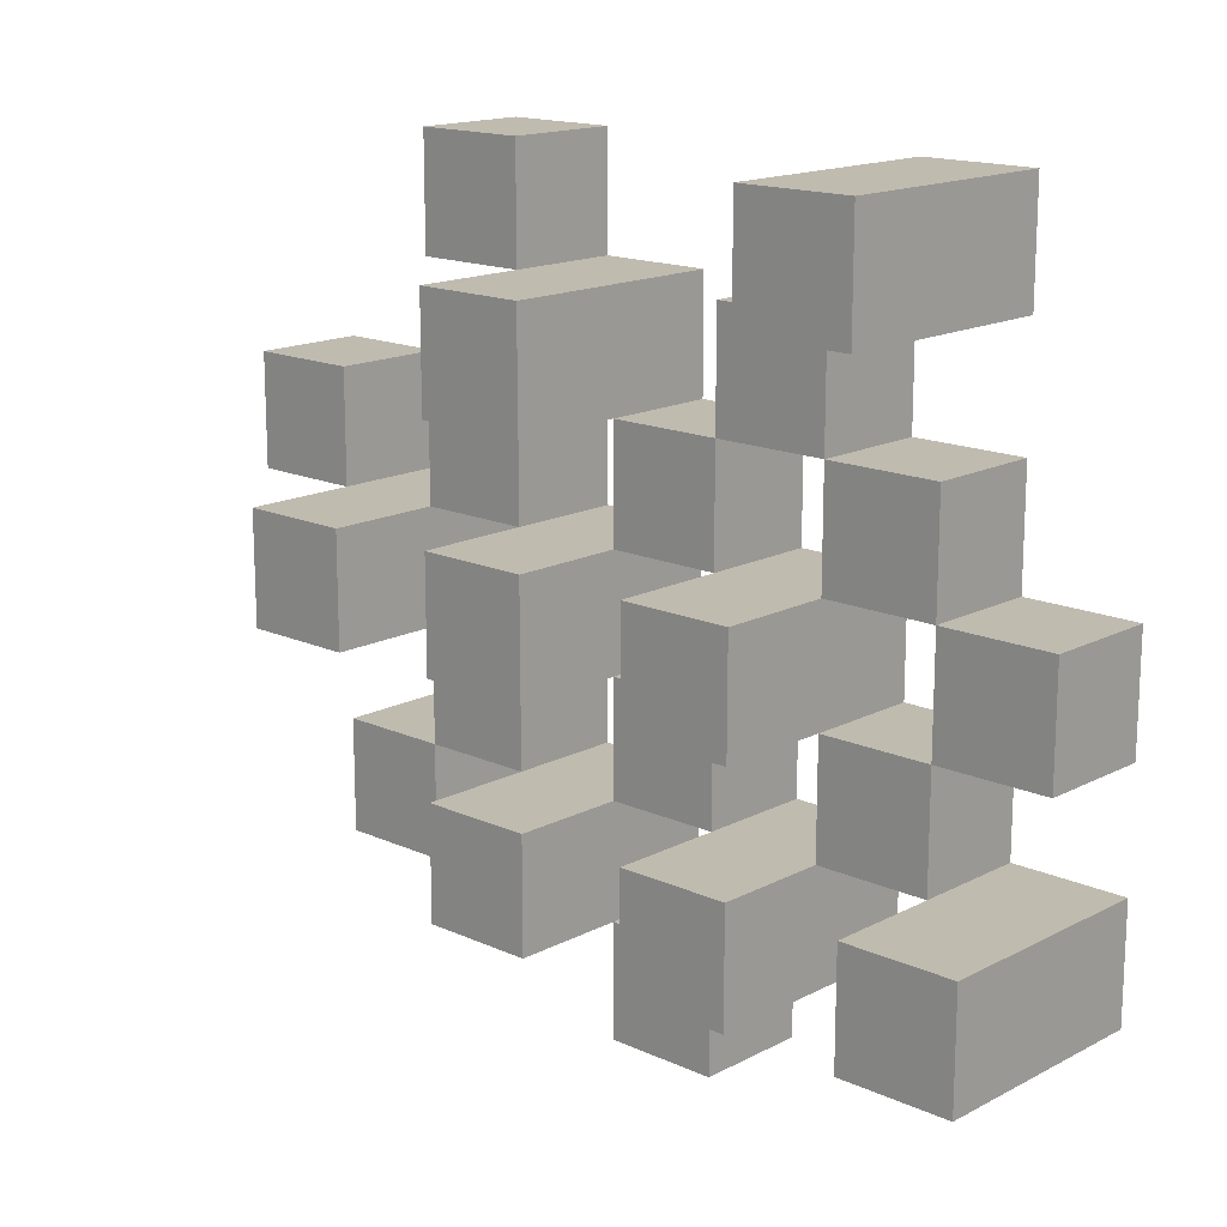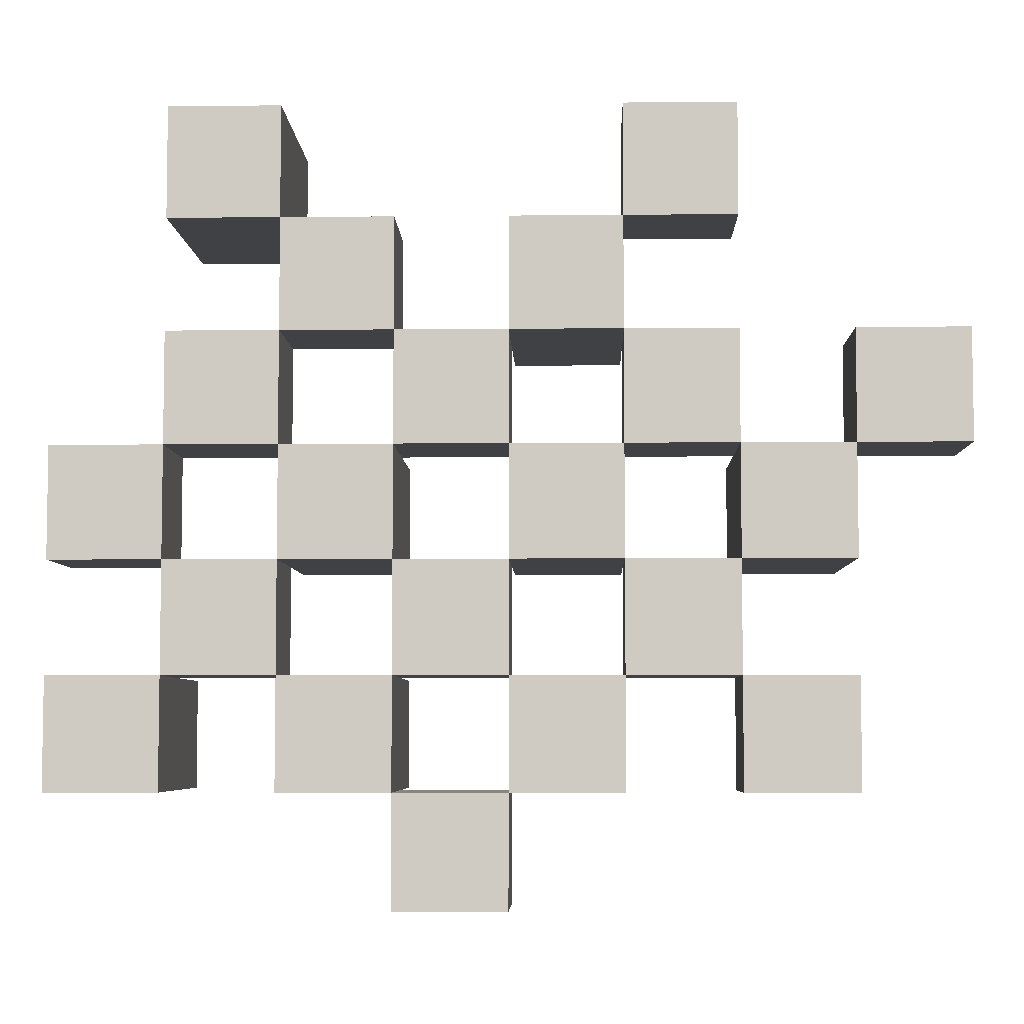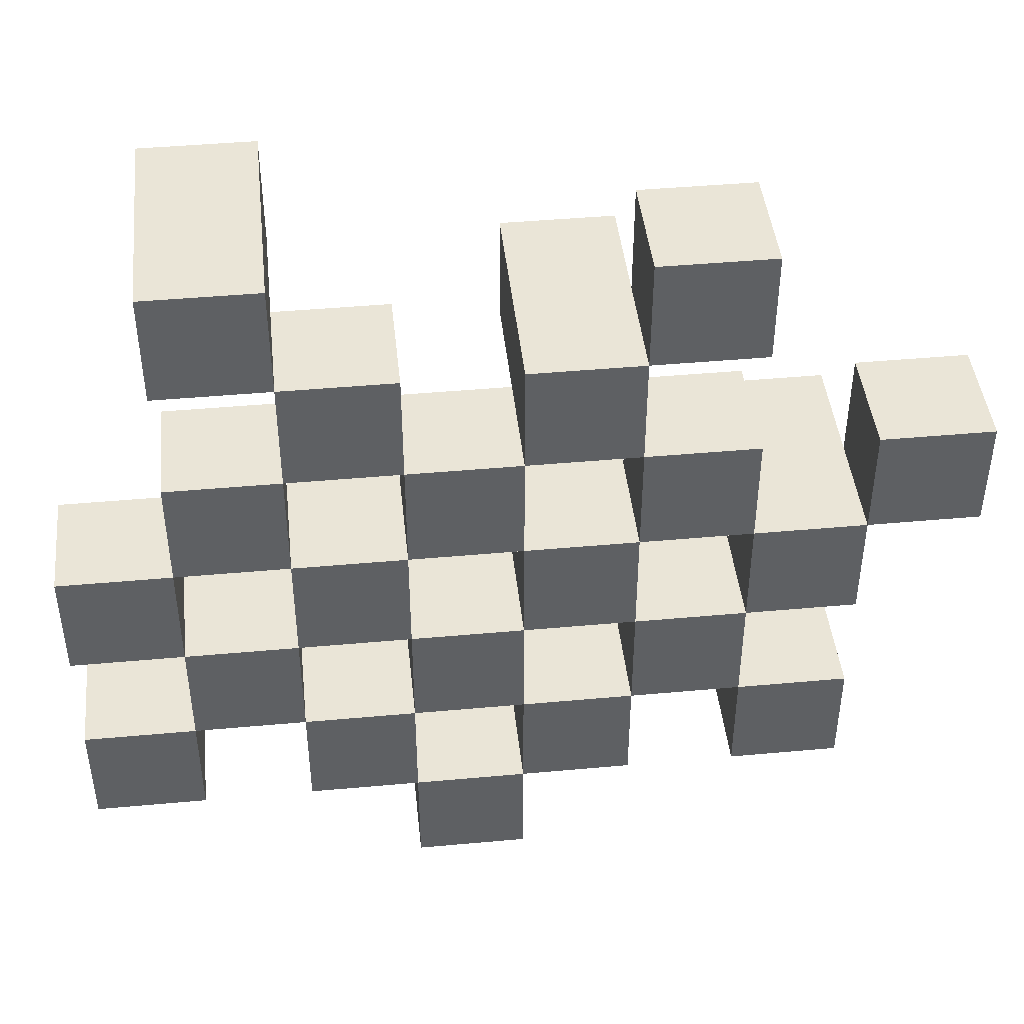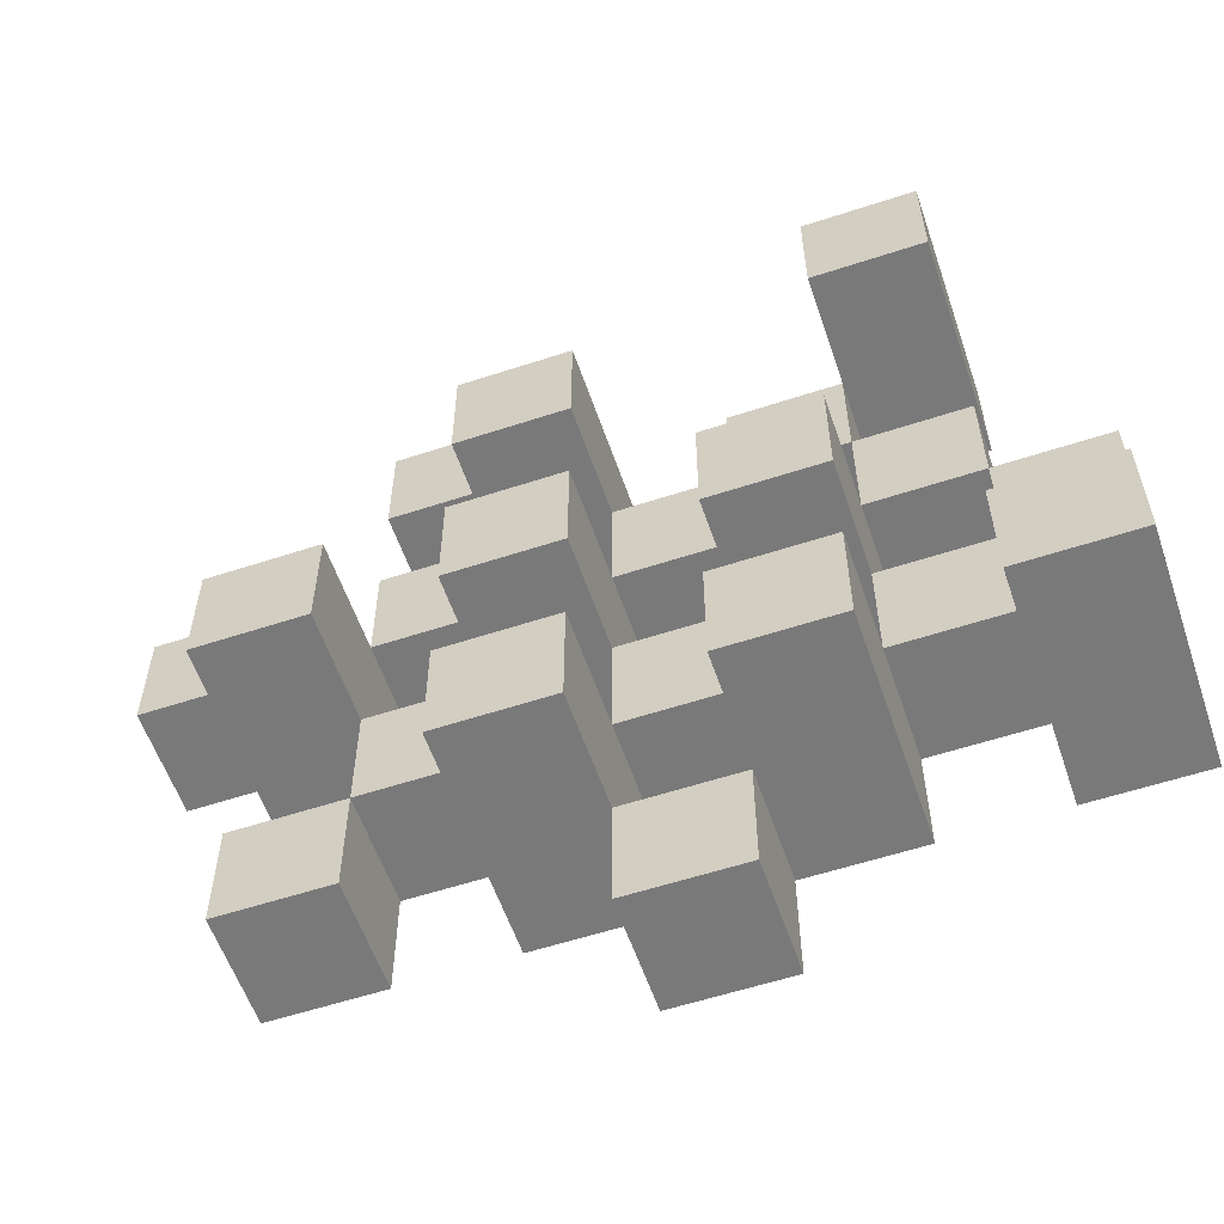
<metadata>
{"format":"obj","ext":"obj","renderer":"f3d","projection":"perspective","resolution":1024,"background":"white","views":[{"elev":15.9,"azim":-136.9,"up":"+Z"},{"elev":-5.6,"azim":1.7,"up":"+Z"},{"elev":44.2,"azim":-6.1,"up":"+Z"},{"elev":-57.8,"azim":-161.2,"up":"+Z"}]}
</metadata>
<code>
o
v 34.4 0.9 2.1
v 34.4 0.9 2
v 34.4 0.9 1.9
v 34.4 0.9 1.8
v 34.4 1 2.1
v 34.4 1 2
v 34.4 1.1 1.9
v 34.4 1.1 1.8
v 34.5 0.9 2.4
v 34.5 0.9 2.3
v 34.5 0.9 2.2
v 34.5 0.9 2.1
v 34.5 0.9 2
v 34.5 0.9 1.9
v 34.5 1 2.2
v 34.5 1 2.1
v 34.5 1 2
v 34.5 1 1.9
v 34.5 1.1 2.4
v 34.5 1.1 2.3
v 34.6 0.9 2.3
v 34.6 0.9 2.2
v 34.6 0.9 2.1
v 34.6 0.9 2
v 34.6 0.9 1.9
v 34.6 0.9 1.8
v 34.6 1 2.3
v 34.6 1 2.2
v 34.6 1 2.1
v 34.6 1 2
v 34.6 1 1.9
v 34.6 1.1 2.1
v 34.6 1.1 2
v 34.6 1.1 1.9
v 34.6 1.1 1.8
v 34.7 0.9 2.2
v 34.7 0.9 2.1
v 34.7 0.9 2
v 34.7 0.9 1.9
v 34.7 0.9 1.8
v 34.7 0.9 1.7
v 34.7 1 2.2
v 34.7 1 2.1
v 34.7 1 2
v 34.7 1 1.9
v 34.7 1 1.8
v 34.7 1 1.7
v 34.8 0.9 2.3
v 34.8 0.9 2.2
v 34.8 0.9 2.1
v 34.8 0.9 2
v 34.8 0.9 1.9
v 34.8 0.9 1.8
v 34.8 1 2.2
v 34.8 1 2.1
v 34.8 1 2
v 34.8 1 1.9
v 34.8 1 1.8
v 34.8 1.1 2.3
v 34.8 1.1 2.2
v 34.8 1.1 2.1
v 34.8 1.1 2
v 34.8 1.1 1.9
v 34.8 1.1 1.8
v 34.9 0.9 2.4
v 34.9 0.9 2.3
v 34.9 0.9 2.2
v 34.9 0.9 2.1
v 34.9 0.9 2
v 34.9 0.9 1.9
v 34.9 1 2.4
v 34.9 1 2.3
v 34.9 1 2.2
v 34.9 1 2.1
v 34.9 1 2
v 34.9 1 1.9
v 35 0.9 2.1
v 35 0.9 2
v 35 0.9 1.9
v 35 0.9 1.8
v 35 1 2.1
v 35 1 2
v 35 1 1.9
v 35 1 1.8
v 35 1.1 2.1
v 35 1.1 2
v 35.1 0.9 2.2
v 35.1 0.9 2.1
v 35.1 1 2.2
v 35.1 1 2.1
v 34.5 0.9 2.1
v 34.5 0.9 2
v 34.5 0.9 1.9
v 34.5 0.9 1.8
v 34.5 1 2.1
v 34.5 1 2
v 34.5 1 1.9
v 34.5 1.1 1.9
v 34.5 1.1 1.8
v 34.6 0.9 2.4
v 34.6 0.9 2.3
v 34.6 0.9 2.2
v 34.6 0.9 2.1
v 34.6 0.9 2
v 34.6 0.9 1.9
v 34.6 1 2.3
v 34.6 1 2.2
v 34.6 1 2.1
v 34.6 1 2
v 34.6 1 1.9
v 34.6 1.1 2.4
v 34.6 1.1 2.3
v 34.7 0.9 2.3
v 34.7 0.9 2.2
v 34.7 0.9 2.1
v 34.7 0.9 2
v 34.7 0.9 1.9
v 34.7 0.9 1.8
v 34.7 1 2.3
v 34.7 1 2.2
v 34.7 1 2.1
v 34.7 1 2
v 34.7 1 1.9
v 34.7 1 1.8
v 34.7 1.1 2.1
v 34.7 1.1 2
v 34.7 1.1 1.9
v 34.7 1.1 1.8
v 34.8 0.9 2.2
v 34.8 0.9 2.1
v 34.8 0.9 2
v 34.8 0.9 1.9
v 34.8 0.9 1.8
v 34.8 0.9 1.7
v 34.8 1 2.2
v 34.8 1 2.1
v 34.8 1 2
v 34.8 1 1.9
v 34.8 1 1.8
v 34.8 1 1.7
v 34.9 0.9 2.3
v 34.9 0.9 2.2
v 34.9 0.9 2.1
v 34.9 0.9 2
v 34.9 0.9 1.9
v 34.9 0.9 1.8
v 34.9 1 2.3
v 34.9 1 2.2
v 34.9 1 2.1
v 34.9 1 2
v 34.9 1 1.9
v 34.9 1.1 2.3
v 34.9 1.1 2.2
v 34.9 1.1 2.1
v 34.9 1.1 2
v 34.9 1.1 1.9
v 34.9 1.1 1.8
v 35 0.9 2.4
v 35 0.9 2.3
v 35 0.9 2.2
v 35 0.9 2.1
v 35 0.9 2
v 35 0.9 1.9
v 35 1 2.4
v 35 1 2.3
v 35 1 2.2
v 35 1 2.1
v 35 1 2
v 35 1 1.9
v 35.1 0.9 2.1
v 35.1 0.9 2
v 35.1 0.9 1.9
v 35.1 0.9 1.8
v 35.1 1 2.1
v 35.1 1 1.9
v 35.1 1 1.8
v 35.1 1.1 2.1
v 35.1 1.1 2
v 35.2 0.9 2.2
v 35.2 0.9 2.1
v 35.2 1 2.2
v 35.2 1 2.1
v 34.5 0.9 2.4
v 34.5 1.1 2.4
v 34.6 0.9 2.4
v 34.6 1.1 2.4
v 34.9 0.9 2.4
v 34.9 1 2.4
v 35 0.9 2.4
v 35 1 2.4
v 34.6 0.9 2.3
v 34.6 1 2.3
v 34.7 0.9 2.3
v 34.7 1 2.3
v 34.8 0.9 2.3
v 34.8 1.1 2.3
v 34.9 0.9 2.3
v 34.9 1 2.3
v 34.9 1.1 2.3
v 34.5 0.9 2.2
v 34.5 1 2.2
v 34.6 0.9 2.2
v 34.6 1 2.2
v 34.7 0.9 2.2
v 34.7 1 2.2
v 34.8 0.9 2.2
v 34.8 1 2.2
v 34.9 0.9 2.2
v 34.9 1 2.2
v 35 0.9 2.2
v 35 1 2.2
v 35.1 0.9 2.2
v 35.1 1 2.2
v 35.2 0.9 2.2
v 35.2 1 2.2
v 34.4 0.9 2.1
v 34.4 1 2.1
v 34.5 0.9 2.1
v 34.5 1 2.1
v 34.6 0.9 2.1
v 34.6 1 2.1
v 34.6 1.1 2.1
v 34.7 0.9 2.1
v 34.7 1 2.1
v 34.7 1.1 2.1
v 34.8 0.9 2.1
v 34.8 1 2.1
v 34.8 1.1 2.1
v 34.9 0.9 2.1
v 34.9 1 2.1
v 34.9 1.1 2.1
v 35 0.9 2.1
v 35 1 2.1
v 35 1.1 2.1
v 35.1 0.9 2.1
v 35.1 1 2.1
v 35.1 1.1 2.1
v 34.5 0.9 2
v 34.5 1 2
v 34.6 0.9 2
v 34.6 1 2
v 34.7 0.9 2
v 34.7 1 2
v 34.8 0.9 2
v 34.8 1 2
v 34.9 0.9 2
v 34.9 1 2
v 35 0.9 2
v 35 1 2
v 34.4 0.9 1.9
v 34.4 1.1 1.9
v 34.5 0.9 1.9
v 34.5 1 1.9
v 34.5 1.1 1.9
v 34.6 0.9 1.9
v 34.6 1 1.9
v 34.6 1.1 1.9
v 34.7 0.9 1.9
v 34.7 1 1.9
v 34.7 1.1 1.9
v 34.8 0.9 1.9
v 34.8 1 1.9
v 34.8 1.1 1.9
v 34.9 0.9 1.9
v 34.9 1 1.9
v 34.9 1.1 1.9
v 35 0.9 1.9
v 35 1 1.9
v 35.1 0.9 1.9
v 35.1 1 1.9
v 34.7 0.9 1.8
v 34.7 1 1.8
v 34.8 0.9 1.8
v 34.8 1 1.8
v 34.5 0.9 2.3
v 34.5 1.1 2.3
v 34.6 0.9 2.3
v 34.6 1 2.3
v 34.6 1.1 2.3
v 34.9 0.9 2.3
v 34.9 1 2.3
v 35 0.9 2.3
v 35 1 2.3
v 34.6 0.9 2.2
v 34.6 1 2.2
v 34.7 0.9 2.2
v 34.7 1 2.2
v 34.8 0.9 2.2
v 34.8 1 2.2
v 34.8 1.1 2.2
v 34.9 0.9 2.2
v 34.9 1 2.2
v 34.9 1.1 2.2
v 34.5 0.9 2.1
v 34.5 1 2.1
v 34.6 0.9 2.1
v 34.6 1 2.1
v 34.7 0.9 2.1
v 34.7 1 2.1
v 34.8 0.9 2.1
v 34.8 1 2.1
v 34.9 0.9 2.1
v 34.9 1 2.1
v 35 0.9 2.1
v 35 1 2.1
v 35.1 0.9 2.1
v 35.1 1 2.1
v 35.2 0.9 2.1
v 35.2 1 2.1
v 34.4 0.9 2
v 34.4 1 2
v 34.5 0.9 2
v 34.5 1 2
v 34.6 0.9 2
v 34.6 1 2
v 34.6 1.1 2
v 34.7 0.9 2
v 34.7 1 2
v 34.7 1.1 2
v 34.8 0.9 2
v 34.8 1 2
v 34.8 1.1 2
v 34.9 0.9 2
v 34.9 1 2
v 34.9 1.1 2
v 35 0.9 2
v 35 1 2
v 35 1.1 2
v 35.1 0.9 2
v 35.1 1.1 2
v 34.5 0.9 1.9
v 34.5 1 1.9
v 34.6 0.9 1.9
v 34.6 1 1.9
v 34.7 0.9 1.9
v 34.7 1 1.9
v 34.8 0.9 1.9
v 34.8 1 1.9
v 34.9 0.9 1.9
v 34.9 1 1.9
v 35 0.9 1.9
v 35 1 1.9
v 34.4 0.9 1.8
v 34.4 1.1 1.8
v 34.5 0.9 1.8
v 34.5 1.1 1.8
v 34.6 0.9 1.8
v 34.6 1.1 1.8
v 34.7 0.9 1.8
v 34.7 1 1.8
v 34.7 1.1 1.8
v 34.8 0.9 1.8
v 34.8 1 1.8
v 34.8 1.1 1.8
v 34.9 0.9 1.8
v 34.9 1.1 1.8
v 35 0.9 1.8
v 35 1 1.8
v 35.1 0.9 1.8
v 35.1 1 1.8
v 34.7 0.9 1.7
v 34.7 1 1.7
v 34.8 0.9 1.7
v 34.8 1 1.7
v 34.5 0.9 2.4
v 34.6 0.9 2.4
v 34.9 0.9 2.4
v 35 0.9 2.4
v 34.5 0.9 2.3
v 34.6 0.9 2.3
v 34.7 0.9 2.3
v 34.8 0.9 2.3
v 34.9 0.9 2.3
v 35 0.9 2.3
v 34.5 0.9 2.2
v 34.6 0.9 2.2
v 34.7 0.9 2.2
v 34.8 0.9 2.2
v 34.9 0.9 2.2
v 35 0.9 2.2
v 35.1 0.9 2.2
v 35.2 0.9 2.2
v 34.4 0.9 2.1
v 34.5 0.9 2.1
v 34.6 0.9 2.1
v 34.7 0.9 2.1
v 34.8 0.9 2.1
v 34.9 0.9 2.1
v 35 0.9 2.1
v 35.1 0.9 2.1
v 35.2 0.9 2.1
v 34.4 0.9 2
v 34.5 0.9 2
v 34.6 0.9 2
v 34.7 0.9 2
v 34.8 0.9 2
v 34.9 0.9 2
v 35 0.9 2
v 35.1 0.9 2
v 34.4 0.9 1.9
v 34.5 0.9 1.9
v 34.6 0.9 1.9
v 34.7 0.9 1.9
v 34.8 0.9 1.9
v 34.9 0.9 1.9
v 35 0.9 1.9
v 35.1 0.9 1.9
v 34.4 0.9 1.8
v 34.5 0.9 1.8
v 34.6 0.9 1.8
v 34.7 0.9 1.8
v 34.8 0.9 1.8
v 34.9 0.9 1.8
v 35 0.9 1.8
v 35.1 0.9 1.8
v 34.7 0.9 1.7
v 34.8 0.9 1.7
v 34.9 1 2.4
v 35 1 2.4
v 34.6 1 2.3
v 34.7 1 2.3
v 34.9 1 2.3
v 35 1 2.3
v 34.5 1 2.2
v 34.6 1 2.2
v 34.7 1 2.2
v 34.8 1 2.2
v 34.9 1 2.2
v 35 1 2.2
v 35.1 1 2.2
v 35.2 1 2.2
v 34.4 1 2.1
v 34.5 1 2.1
v 34.6 1 2.1
v 34.7 1 2.1
v 34.8 1 2.1
v 34.9 1 2.1
v 35 1 2.1
v 35.1 1 2.1
v 35.2 1 2.1
v 34.4 1 2
v 34.5 1 2
v 34.6 1 2
v 34.7 1 2
v 34.8 1 2
v 34.9 1 2
v 35 1 2
v 34.5 1 1.9
v 34.6 1 1.9
v 34.7 1 1.9
v 34.8 1 1.9
v 34.9 1 1.9
v 35 1 1.9
v 35.1 1 1.9
v 34.7 1 1.8
v 34.8 1 1.8
v 35 1 1.8
v 35.1 1 1.8
v 34.7 1 1.7
v 34.8 1 1.7
v 34.5 1.1 2.4
v 34.6 1.1 2.4
v 34.5 1.1 2.3
v 34.6 1.1 2.3
v 34.8 1.1 2.3
v 34.9 1.1 2.3
v 34.8 1.1 2.2
v 34.9 1.1 2.2
v 34.6 1.1 2.1
v 34.7 1.1 2.1
v 34.8 1.1 2.1
v 34.9 1.1 2.1
v 35 1.1 2.1
v 35.1 1.1 2.1
v 34.6 1.1 2
v 34.7 1.1 2
v 34.8 1.1 2
v 34.9 1.1 2
v 35 1.1 2
v 35.1 1.1 2
v 34.4 1.1 1.9
v 34.5 1.1 1.9
v 34.6 1.1 1.9
v 34.7 1.1 1.9
v 34.8 1.1 1.9
v 34.9 1.1 1.9
v 34.4 1.1 1.8
v 34.5 1.1 1.8
v 34.6 1.1 1.8
v 34.7 1.1 1.8
v 34.8 1.1 1.8
v 34.9 1.1 1.8
f 5 2 1
f 6 2 5
f 7 4 3
f 8 4 7
f 15 12 11
f 16 12 15
f 17 14 13
f 18 14 17
f 19 10 9
f 20 10 19
f 27 22 21
f 28 22 27
f 29 24 23
f 30 24 29
f 31 26 25
f 32 30 29
f 33 30 32
f 34 26 31
f 35 26 34
f 42 37 36
f 43 37 42
f 44 39 38
f 45 39 44
f 46 41 40
f 47 41 46
f 54 49 48
f 55 51 50
f 56 51 55
f 57 53 52
f 58 53 57
f 59 54 48
f 60 54 59
f 61 56 55
f 62 56 61
f 63 58 57
f 64 58 63
f 71 66 65
f 72 66 71
f 73 68 67
f 74 68 73
f 75 70 69
f 76 70 75
f 81 78 77
f 82 78 81
f 83 80 79
f 84 80 83
f 85 82 81
f 86 82 85
f 89 88 87
f 90 88 89
f 91 92 95
f 95 92 96
f 93 94 97
f 97 94 98
f 98 94 99
f 100 101 106
f 102 103 107
f 107 103 108
f 104 105 109
f 109 105 110
f 100 106 111
f 111 106 112
f 113 114 119
f 119 114 120
f 115 116 121
f 121 116 122
f 117 118 123
f 123 118 124
f 121 122 125
f 125 122 126
f 123 124 127
f 127 124 128
f 129 130 135
f 135 130 136
f 131 132 137
f 137 132 138
f 133 134 139
f 139 134 140
f 141 142 147
f 147 142 148
f 143 144 149
f 149 144 150
f 145 146 151
f 147 148 152
f 152 148 153
f 149 150 154
f 154 150 155
f 151 146 156
f 156 146 157
f 158 159 164
f 164 159 165
f 160 161 166
f 166 161 167
f 162 163 168
f 168 163 169
f 170 171 174
f 172 173 175
f 175 173 176
f 174 171 177
f 177 171 178
f 179 180 181
f 181 180 182
f 185 184 183
f 186 184 185
f 189 188 187
f 190 188 189
f 193 192 191
f 194 192 193
f 197 196 195
f 198 196 197
f 199 196 198
f 202 201 200
f 203 201 202
f 206 205 204
f 207 205 206
f 210 209 208
f 211 209 210
f 214 213 212
f 215 213 214
f 218 217 216
f 219 217 218
f 223 221 220
f 223 222 221
f 224 222 223
f 225 222 224
f 229 227 226
f 229 228 227
f 230 228 229
f 231 228 230
f 235 233 232
f 235 234 233
f 236 234 235
f 237 234 236
f 240 239 238
f 241 239 240
f 244 243 242
f 245 243 244
f 248 247 246
f 249 247 248
f 252 251 250
f 253 251 252
f 254 251 253
f 258 256 255
f 258 257 256
f 259 257 258
f 260 257 259
f 264 262 261
f 264 263 262
f 265 263 264
f 266 263 265
f 269 268 267
f 270 268 269
f 273 272 271
f 274 272 273
f 275 276 277
f 277 276 278
f 278 276 279
f 280 281 282
f 282 281 283
f 284 285 286
f 286 285 287
f 288 289 291
f 289 290 291
f 291 290 292
f 292 290 293
f 294 295 296
f 296 295 297
f 298 299 300
f 300 299 301
f 302 303 304
f 304 303 305
f 306 307 308
f 308 307 309
f 310 311 312
f 312 311 313
f 314 315 317
f 315 316 317
f 317 316 318
f 318 316 319
f 320 321 323
f 321 322 323
f 323 322 324
f 324 322 325
f 326 327 329
f 327 328 329
f 329 328 330
f 331 332 333
f 333 332 334
f 335 336 337
f 337 336 338
f 339 340 341
f 341 340 342
f 343 344 345
f 345 344 346
f 347 348 349
f 349 348 350
f 350 348 351
f 352 353 355
f 353 354 355
f 355 354 356
f 357 358 359
f 359 358 360
f 361 362 363
f 363 362 364
f 369 366 365
f 370 366 369
f 373 368 367
f 374 368 373
f 376 371 370
f 377 371 376
f 378 373 372
f 379 373 378
f 384 376 375
f 385 376 384
f 386 378 377
f 387 378 386
f 388 380 379
f 389 380 388
f 390 382 381
f 391 382 390
f 392 384 383
f 393 384 392
f 394 386 385
f 395 386 394
f 396 388 387
f 397 388 396
f 398 390 389
f 399 390 398
f 401 394 393
f 402 394 401
f 403 396 395
f 404 396 403
f 405 398 397
f 406 398 405
f 408 401 400
f 409 401 408
f 410 403 402
f 411 403 410
f 412 405 404
f 413 405 412
f 414 407 406
f 415 407 414
f 416 412 411
f 417 412 416
f 418 419 422
f 422 419 423
f 420 421 425
f 425 421 426
f 424 425 433
f 433 425 434
f 426 427 435
f 435 427 436
f 428 429 437
f 437 429 438
f 430 431 439
f 439 431 440
f 432 433 441
f 441 433 442
f 442 443 448
f 448 443 449
f 444 445 450
f 450 445 451
f 446 447 452
f 452 447 453
f 453 454 457
f 457 454 458
f 455 456 459
f 459 456 460
f 461 462 463
f 463 462 464
f 465 466 467
f 467 466 468
f 469 470 475
f 475 470 476
f 471 472 477
f 477 472 478
f 473 474 479
f 479 474 480
f 481 482 487
f 487 482 488
f 483 484 489
f 489 484 490
f 485 486 491
f 491 486 492

</code>
